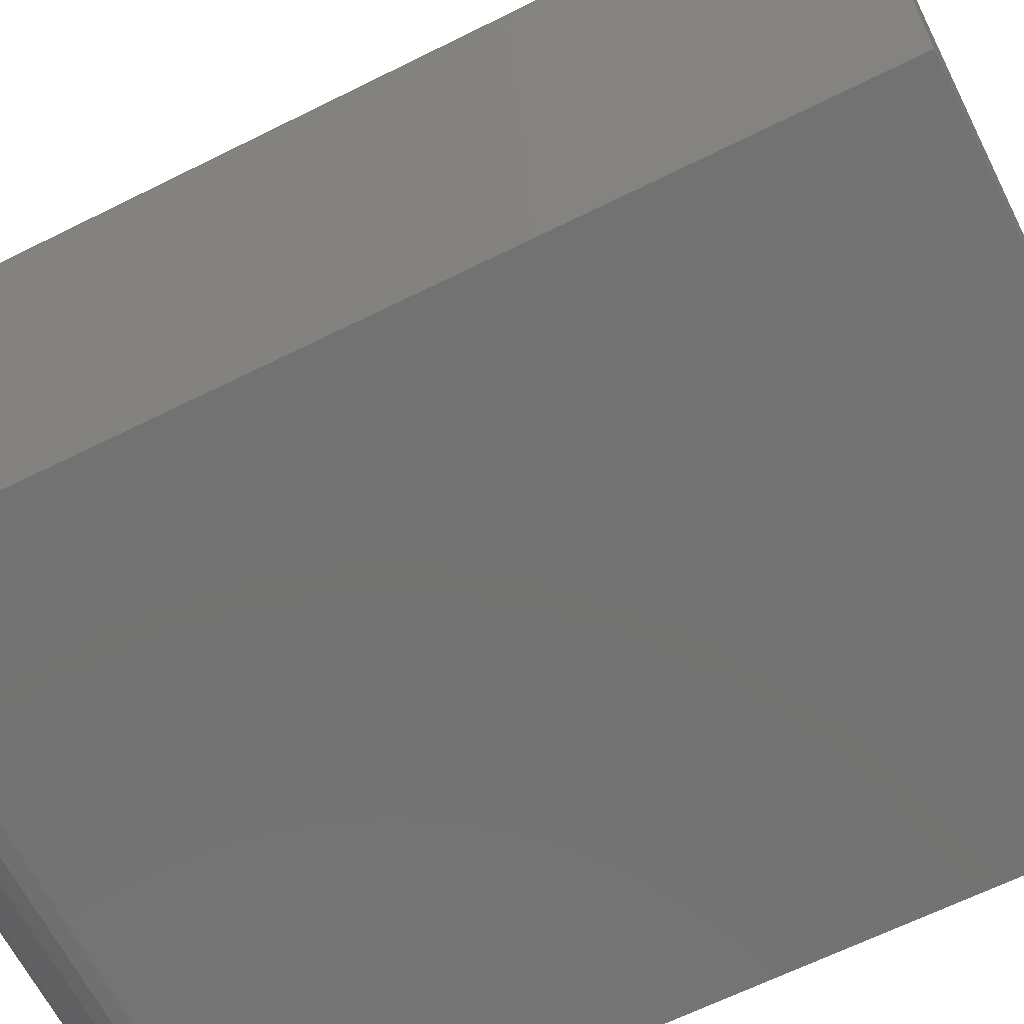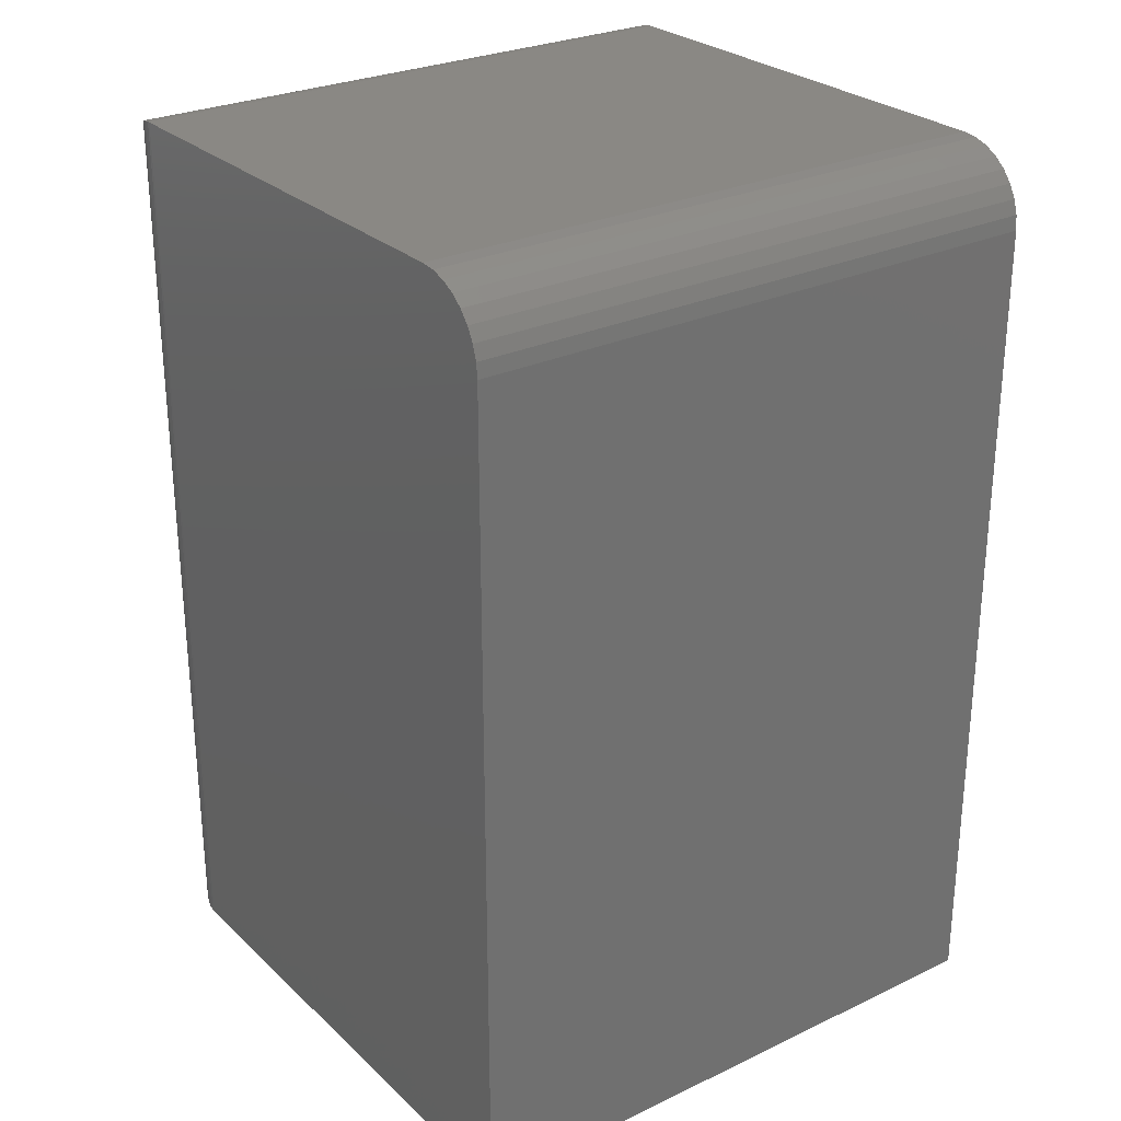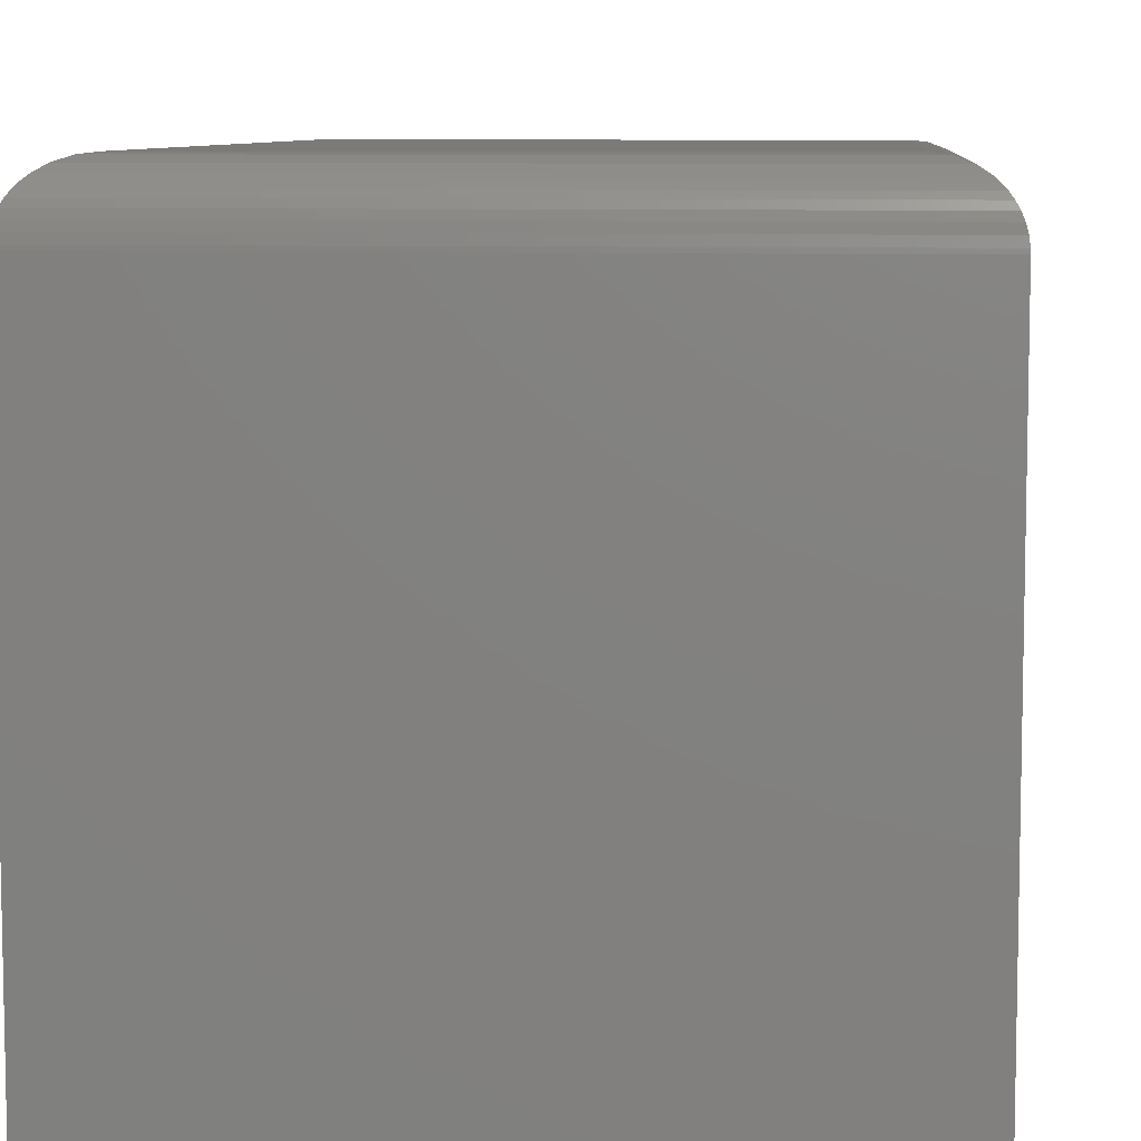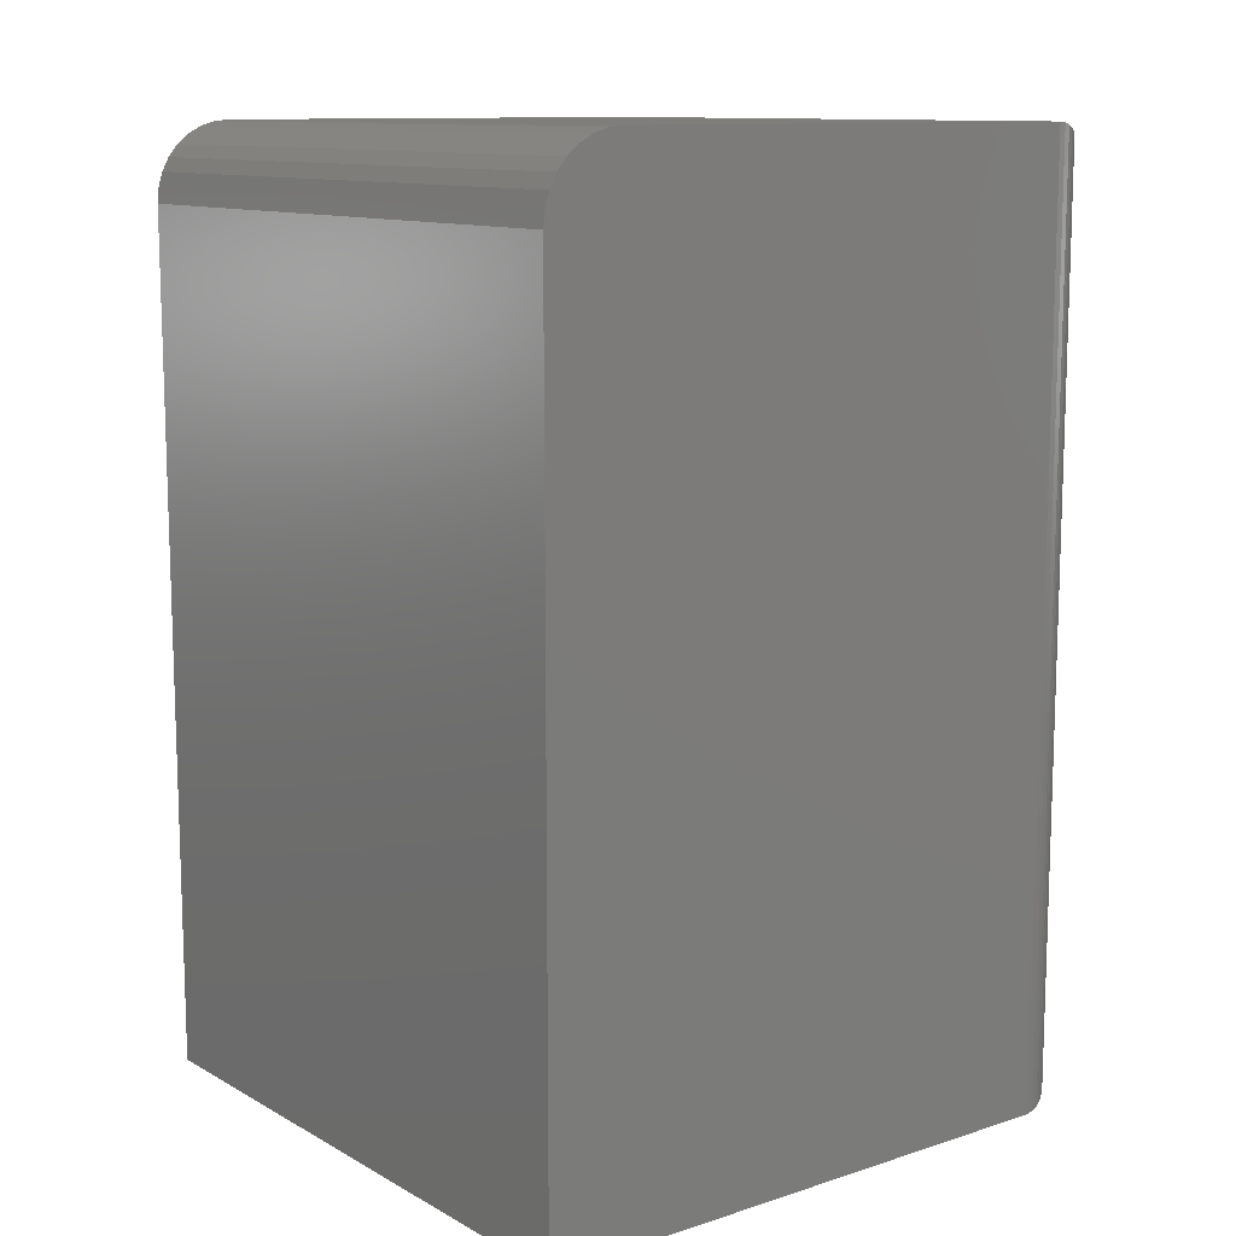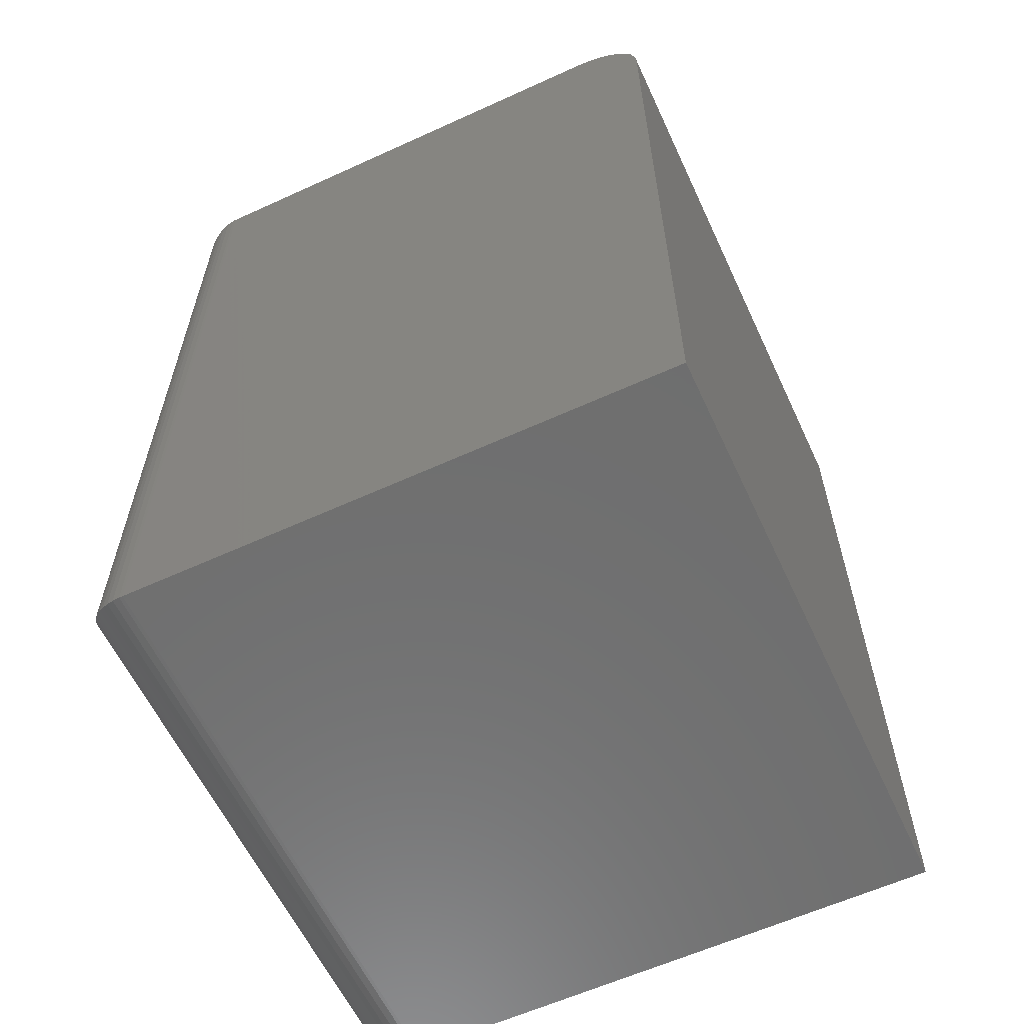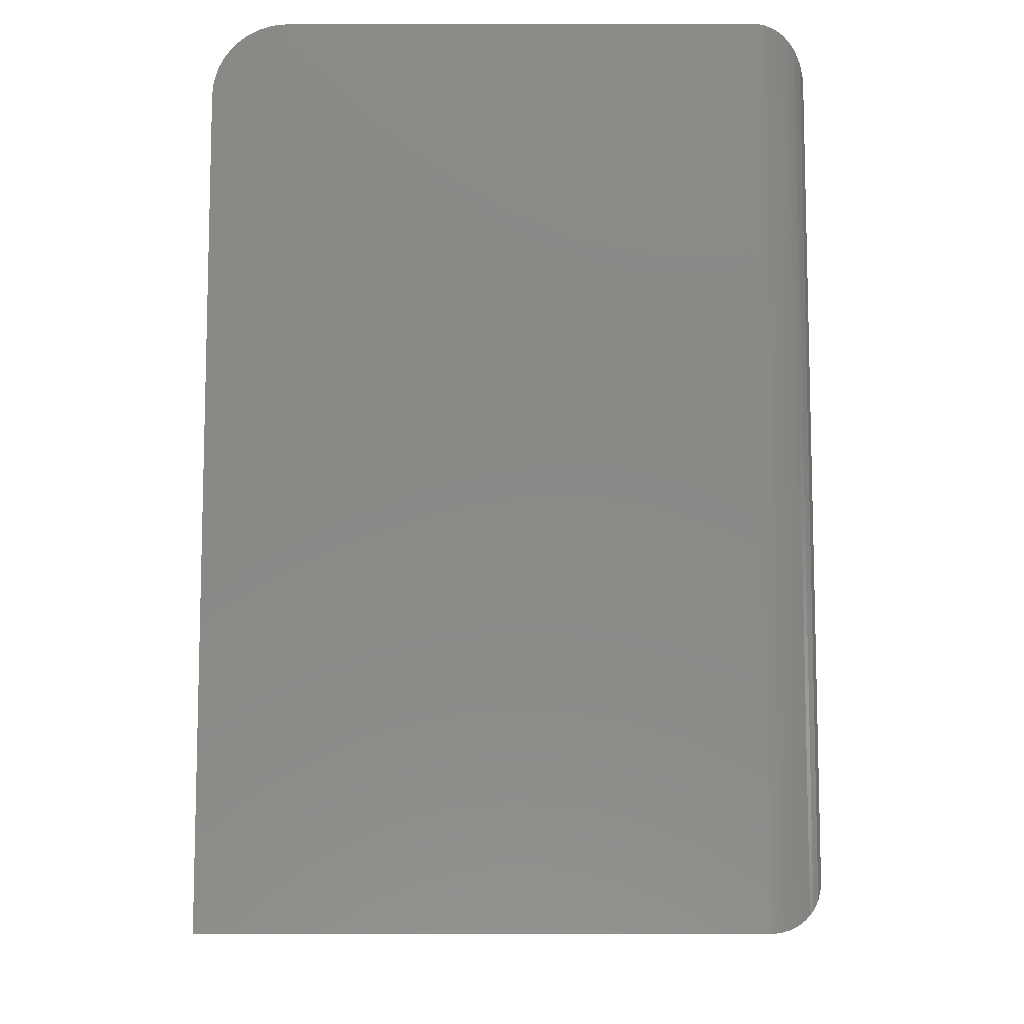
<metadata>
{"format":"stl","ext":"stl","renderer":"f3d","projection":"perspective","resolution":1024,"background":"white","views":[{"elev":-64.5,"azim":-63.3,"up":"+Z"},{"elev":27.3,"azim":144.0,"up":"+Y"},{"elev":7.8,"azim":5.0,"up":"+Z"},{"elev":11.4,"azim":-127.7,"up":"+Y"},{"elev":-60.6,"azim":115.0,"up":"+Y"},{"elev":-9.1,"azim":-89.9,"up":"+Y"}]}
</metadata>
<code>
# stl→obj: 68 verts, 132 faces
v -0.3047 0.5391 0.09375
v -0.3047 0.5373 0.07546
v -0.3047 0.5391 0.6797
v -0.3047 0.4453 0
v -0.3047 -0.5859 0
v -0.3047 -0.5859 0.6797
v -0.3047 0.5319 0.05787
v -0.3047 0.5233 0.04167
v -0.3047 0.5116 0.02746
v -0.3047 0.4974 0.0158
v -0.3047 0.4812 0.007136
v -0.3047 0.4636 0.001801
v 0.4414 0.5391 0.09375
v 0.4414 0.5391 0.6797
v 0.4414 -0.5859 0.6797
v 0.4414 -0.5859 0
v 0.4414 0.4453 0
v 0.4414 0.4636 0.001801
v 0.4414 0.4812 0.007136
v 0.4414 0.4974 0.0158
v 0.4414 0.5116 0.02746
v 0.4414 0.5233 0.04167
v 0.4414 0.5319 0.05787
v 0.4414 0.5373 0.07546
v -0.2344 -0.5156 0.75
v 0.3711 -0.5156 0.75
v -0.2344 0.4688 0.75
v 0.3711 0.4688 0.75
v 0.3876 -0.5321 0.748
v 0.3876 0.4853 0.748
v 0.4412 -0.5858 0.6841
v 0.4401 0.5377 0.6932
v 0.44 -0.5846 0.6932
v 0.4377 0.5354 0.702
v 0.4377 -0.5823 0.702
v 0.4345 0.5322 0.7101
v 0.4345 -0.579 0.7101
v 0.4305 0.5282 0.7173
v 0.4305 -0.575 0.7173
v 0.4258 0.5235 0.7238
v 0.4258 -0.5704 0.7238
v 0.4207 0.5184 0.7295
v 0.4207 -0.5653 0.7295
v 0.4152 0.5129 0.7344
v 0.4034 -0.548 0.7421
v 0.4034 0.5011 0.7421
v 0.4412 0.5389 0.6841
v 0.4152 -0.5598 0.7344
v -0.2509 -0.5321 0.748
v -0.3046 -0.5858 0.6841
v -0.3034 -0.5846 0.6932
v -0.3011 -0.5823 0.702
v -0.2978 -0.579 0.7101
v -0.2938 -0.575 0.7173
v -0.2892 -0.5704 0.7238
v -0.284 -0.5653 0.7295
v -0.2667 -0.548 0.7421
v -0.2785 -0.5598 0.7344
v -0.2509 0.4853 0.748
v -0.3046 0.5389 0.6841
v -0.3034 0.5377 0.6932
v -0.3011 0.5354 0.702
v -0.2978 0.5322 0.7101
v -0.2938 0.5282 0.7173
v -0.2892 0.5235 0.7238
v -0.284 0.5184 0.7295
v -0.2667 0.5011 0.7421
v -0.2785 0.5129 0.7344
f 1 2 3
f 4 5 6
f 4 6 3
f 4 3 2
f 4 2 7
f 4 7 8
f 4 8 9
f 4 9 10
f 4 10 11
f 4 11 12
f 13 1 14
f 14 1 3
f 14 15 16
f 14 16 17
f 14 17 18
f 14 18 19
f 14 19 20
f 14 20 21
f 14 21 22
f 14 22 23
f 14 23 24
f 14 24 13
f 5 4 16
f 16 4 17
f 17 4 18
f 18 4 12
f 18 12 19
f 19 12 11
f 19 11 20
f 20 11 10
f 20 10 21
f 21 10 9
f 21 9 22
f 22 9 8
f 22 8 23
f 23 8 7
f 23 7 24
f 24 7 2
f 24 2 13
f 13 2 1
f 25 26 27
f 27 26 28
f 5 16 6
f 6 16 15
f 28 29 30
f 28 26 29
f 31 32 33
f 33 32 34
f 33 34 35
f 35 34 36
f 35 36 37
f 37 36 38
f 37 38 39
f 39 38 40
f 39 40 41
f 41 40 42
f 41 42 43
f 43 42 44
f 45 46 30
f 45 30 29
f 15 14 31
f 31 14 47
f 31 47 32
f 46 45 44
f 44 45 48
f 44 48 43
f 26 49 29
f 26 25 49
f 50 33 51
f 51 33 35
f 51 35 52
f 52 35 37
f 52 37 53
f 53 37 39
f 53 39 54
f 54 39 41
f 54 41 55
f 55 41 43
f 55 43 56
f 56 43 48
f 57 45 29
f 57 29 49
f 6 15 50
f 50 15 31
f 50 31 33
f 45 57 48
f 48 57 58
f 48 58 56
f 25 59 49
f 25 27 59
f 60 51 61
f 61 51 52
f 61 52 62
f 62 52 53
f 62 53 63
f 63 53 54
f 63 54 64
f 64 54 55
f 64 55 65
f 65 55 56
f 65 56 66
f 66 56 58
f 67 57 49
f 67 49 59
f 3 6 60
f 60 6 50
f 60 50 51
f 57 67 58
f 58 67 68
f 58 68 66
f 27 30 59
f 27 28 30
f 47 61 32
f 32 61 62
f 32 62 34
f 34 62 63
f 34 63 36
f 36 63 64
f 36 64 38
f 38 64 65
f 38 65 40
f 40 65 66
f 40 66 42
f 42 66 68
f 46 67 59
f 46 59 30
f 14 3 47
f 47 3 60
f 47 60 61
f 67 46 68
f 68 46 44
f 68 44 42

</code>
